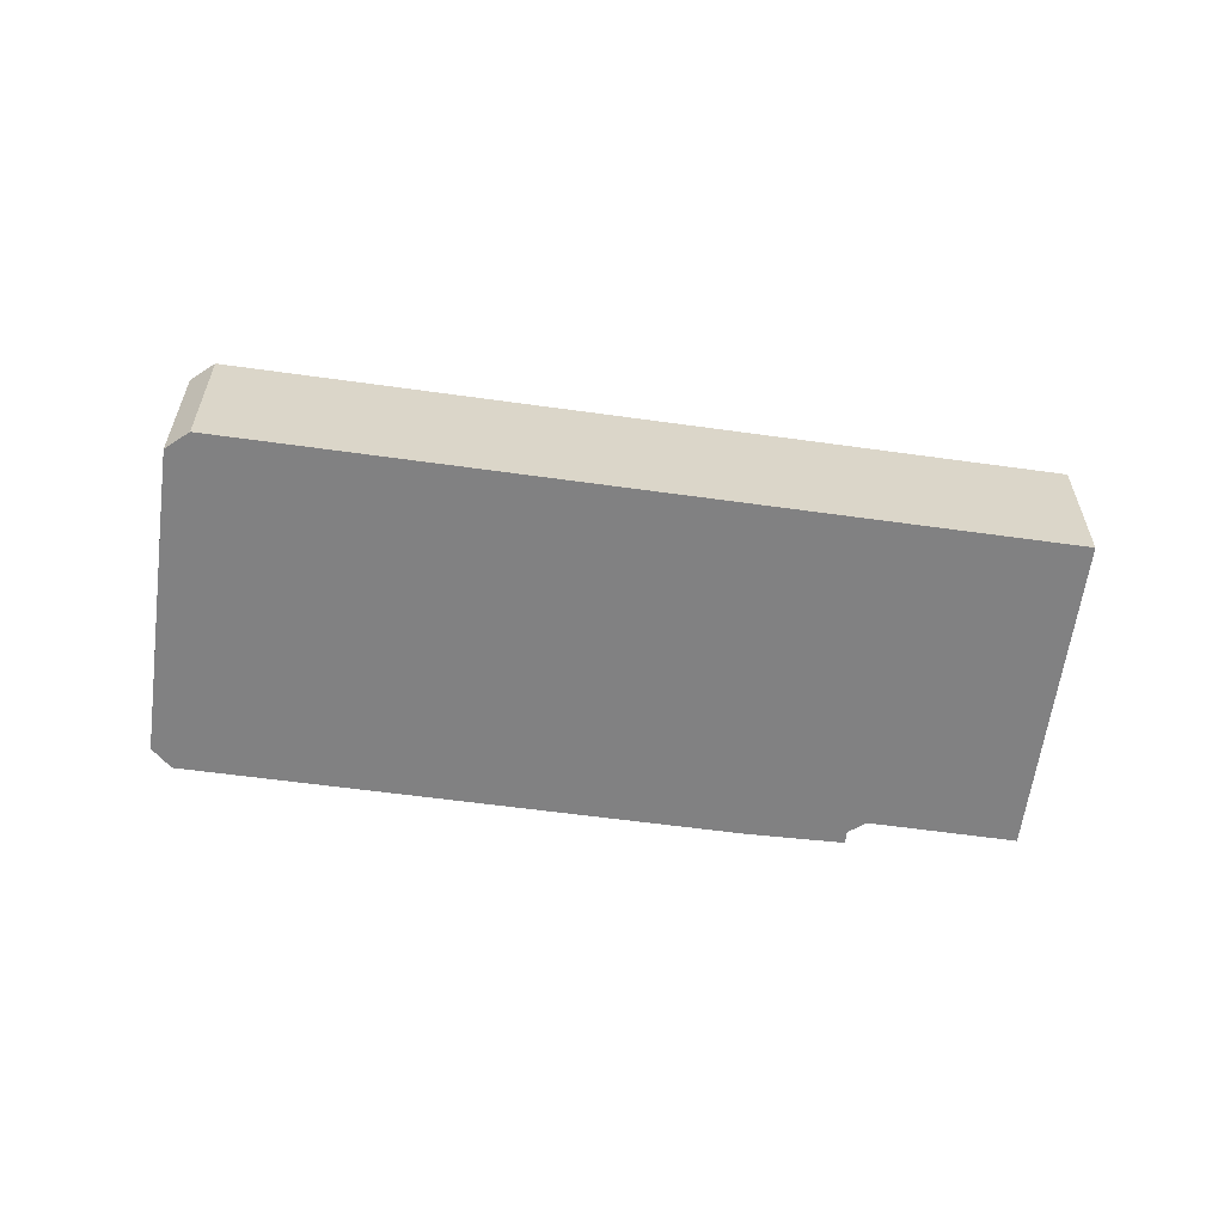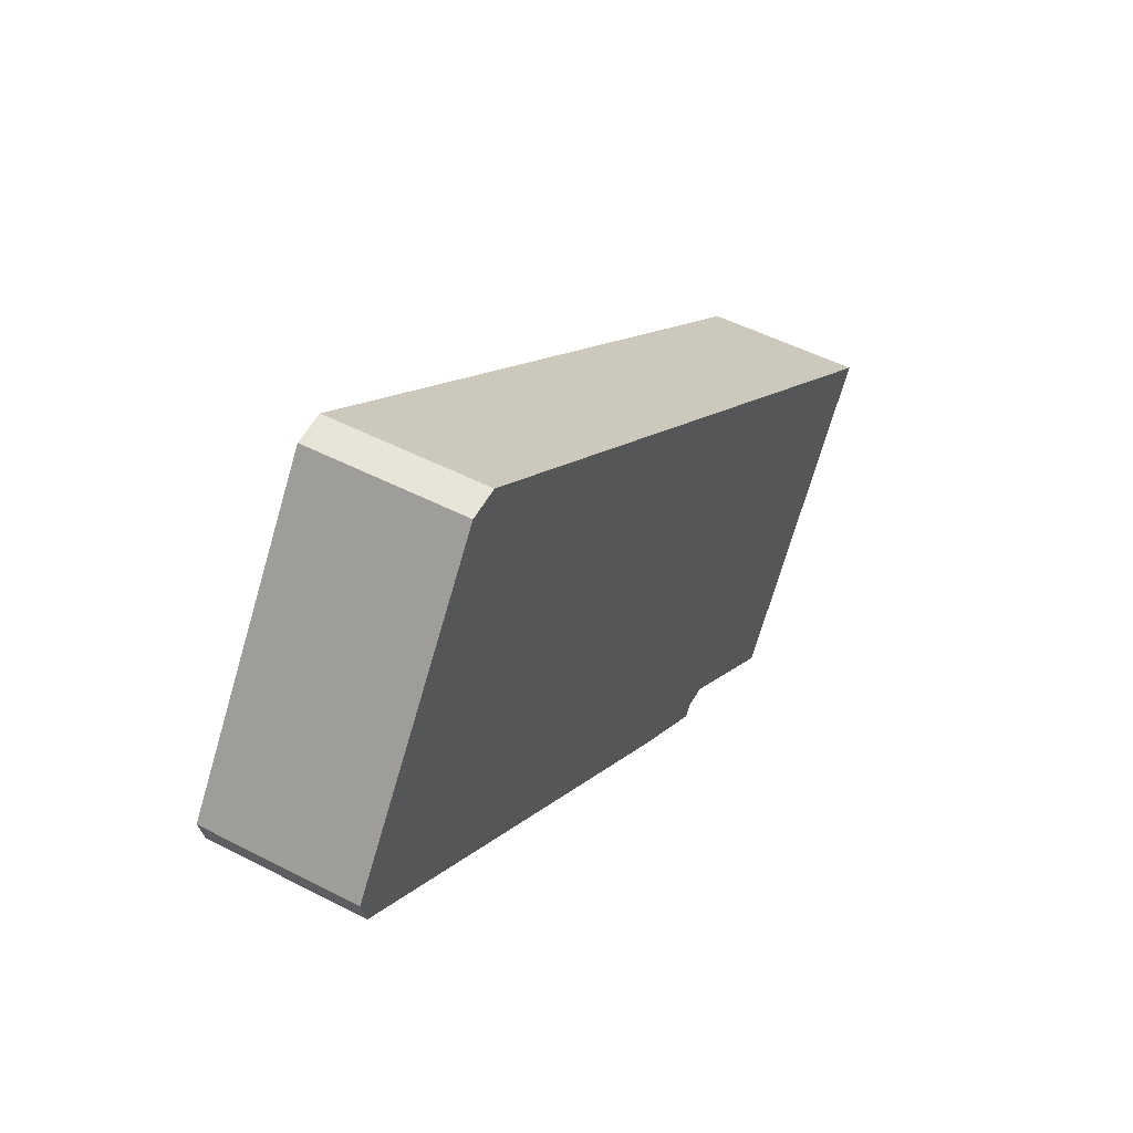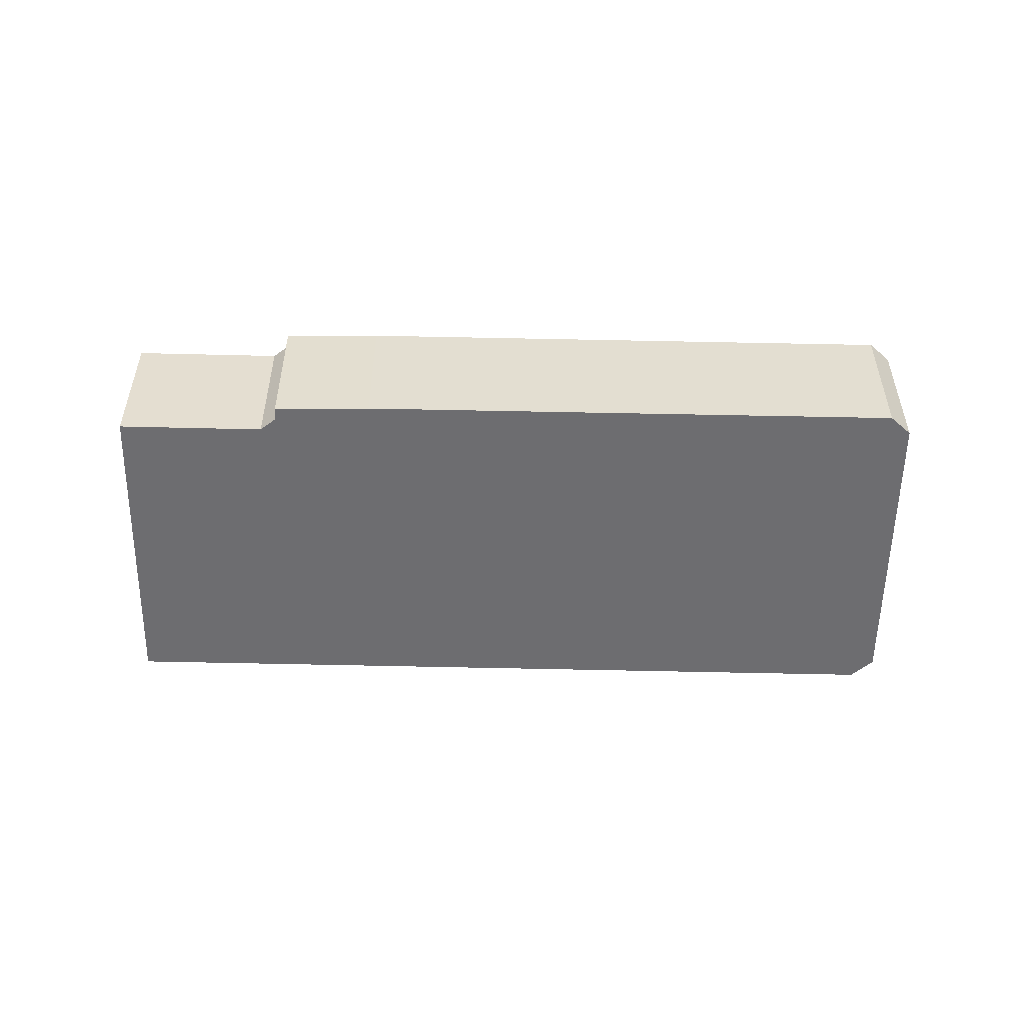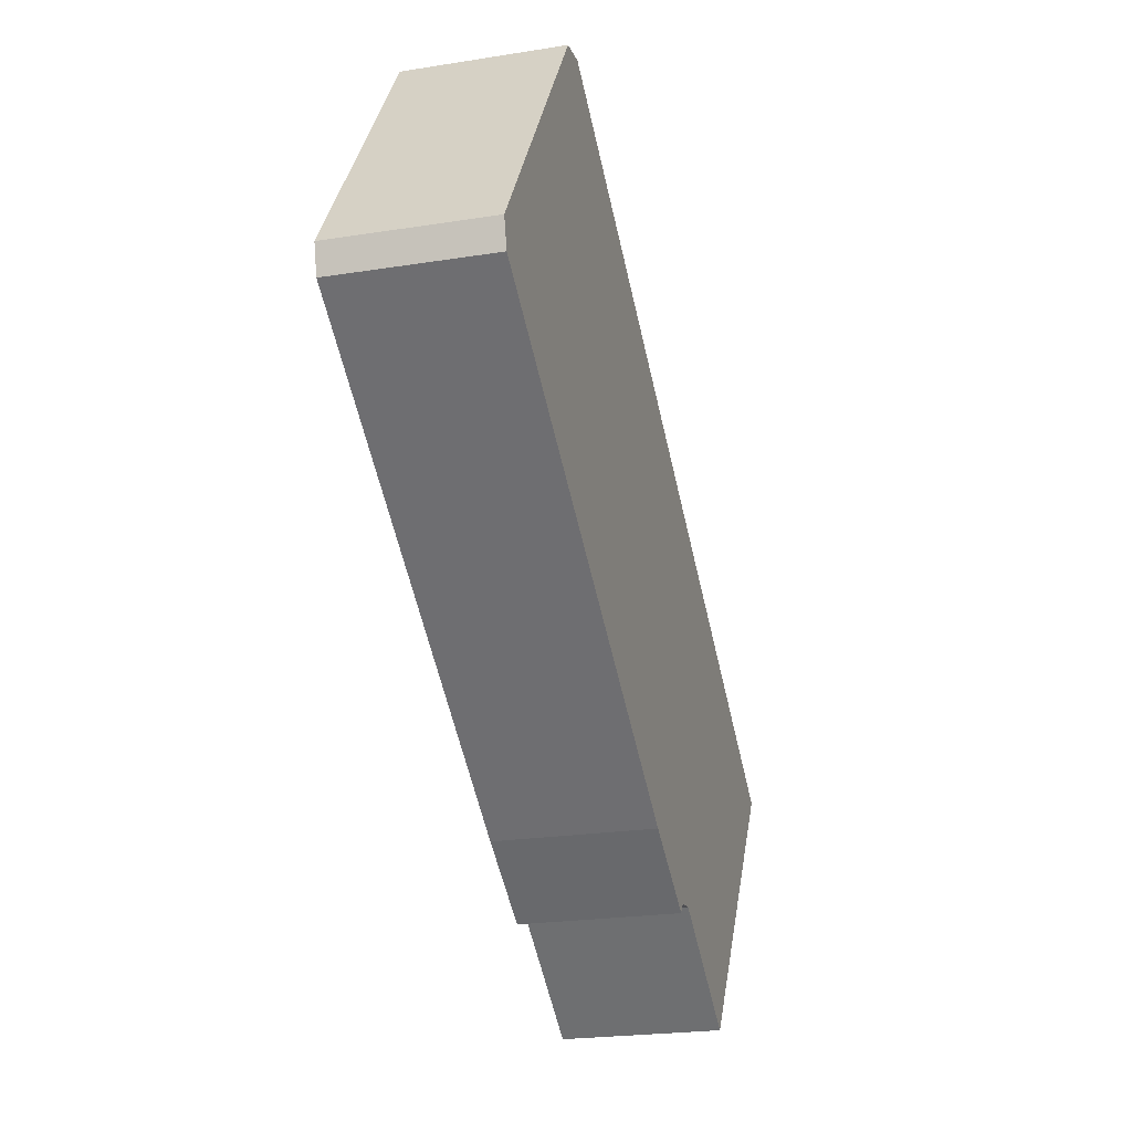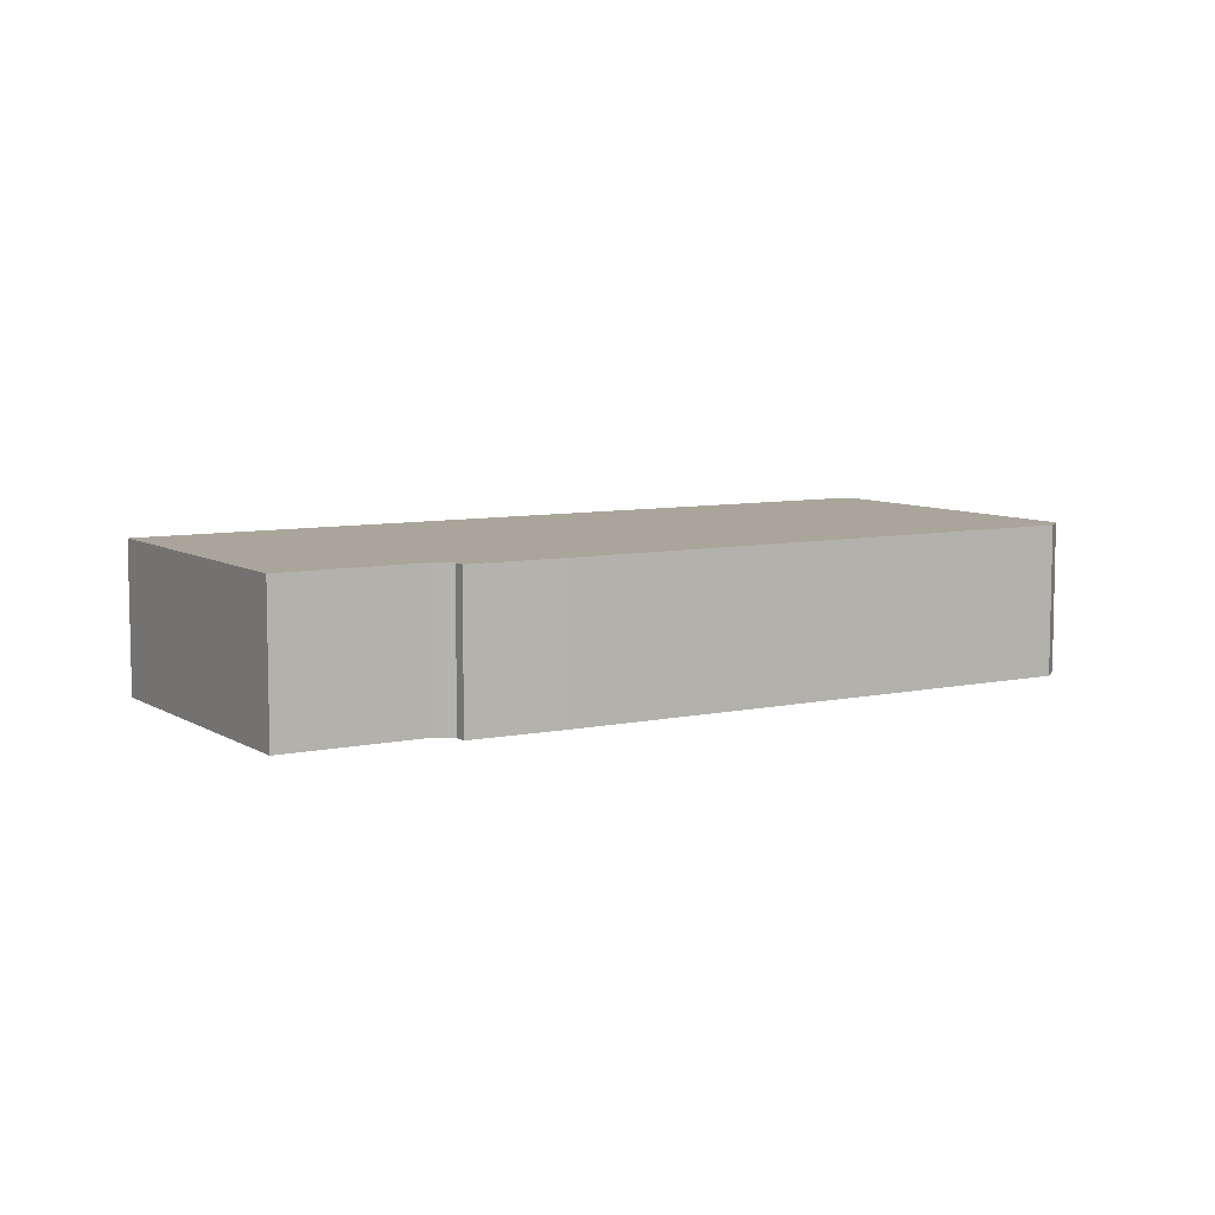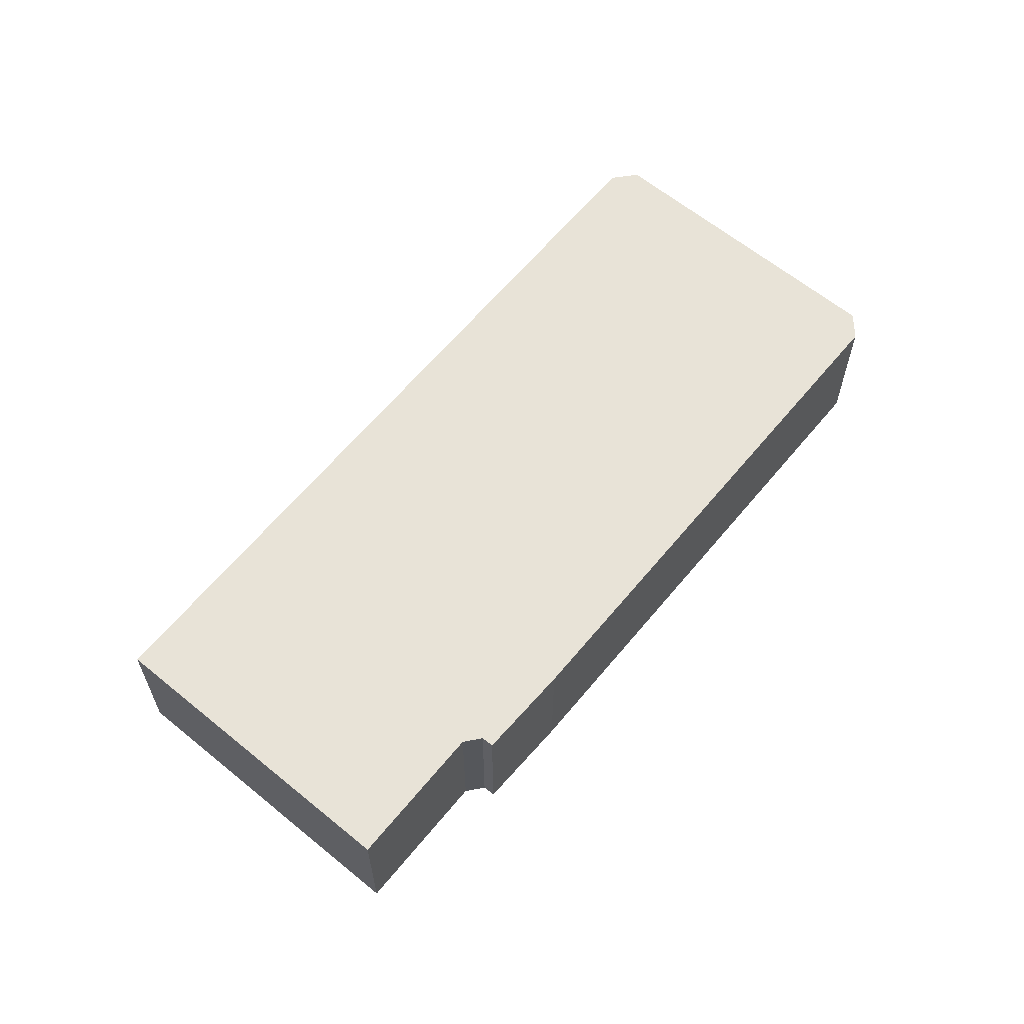
<metadata>
{"format":"obj","ext":"obj","renderer":"f3d","projection":"perspective","resolution":1024,"background":"white","views":[{"elev":-60.4,"azim":26.3,"up":"+Y"},{"elev":49.5,"azim":-60.1,"up":"+Z"},{"elev":-54.1,"azim":-147.0,"up":"+Y"},{"elev":-22.4,"azim":-74.5,"up":"+Z"},{"elev":7.6,"azim":-177.3,"up":"+Y"},{"elev":62.2,"azim":163.7,"up":"+Y"}]}
</metadata>
<code>
v  4.312 3.635 6.413
v  0.053 3.635 -0.207
v  0 3.635 2.226e-16
v  0.171 3.635 -0.669
v  11.29 3.635 -8.241
v  4.597 3.635 6.451
v  5.038 3.635 6.509
v  18.82 3.635 -2.942
v  13.49 3.635 -9.28
v  13.32 3.635 -9.532
v  14 3.635 -9.232
v  16.56 3.635 -10.99
v  16.99 3.635 -11.29
v  21.41 3.635 -4.716
v  17.19 3.635 -10.99
v  21.41 2.888e-16 -4.716
v  17.19 6.732e-16 -10.99
v  16.99 6.911e-16 -11.29
v  13.49 5.682e-16 -9.28
v  13.32 5.837e-16 -9.532
v  14 5.653e-16 -9.232
v  16.56 6.732e-16 -10.99
v  11.29 5.046e-16 -8.241
v  0.171 4.096e-17 -0.669
v  0 0 0
v  0.053 1.268e-17 -0.207
v  4.312 -3.927e-16 6.413
v  18.82 1.801e-16 -2.942
v  5.038 -3.986e-16 6.509
v  4.597 -3.95e-16 6.451
g defaultobject
f 1 2 3
f 2 1 4
f 4 1 5
f 5 1 6
f 5 6 7
f 5 7 8
f 5 8 9
f 5 9 10
f 9 8 11
f 11 8 12
f 12 8 13
f 13 8 14
f 13 14 15
f 16 15 14
f 15 16 17
f 15 17 13
f 13 17 18
f 19 10 9
f 10 19 20
f 18 12 13
f 12 18 11
f 11 18 21
f 21 18 22
f 20 5 10
f 5 20 23
f 23 4 5
f 4 23 24
f 21 9 11
f 9 21 19
f 24 2 4
f 2 24 3
f 3 24 25
f 25 24 26
f 25 1 3
f 1 25 27
f 8 16 14
f 16 8 28
f 28 8 7
f 28 7 29
f 27 6 1
f 6 27 7
f 7 27 29
f 29 27 30
f 26 27 25
f 27 26 30
f 30 26 24
f 30 24 29
f 29 24 23
f 29 23 28
f 28 23 19
f 19 23 20
f 28 19 21
f 28 21 22
f 28 22 16
f 16 22 18
f 16 18 17

</code>
